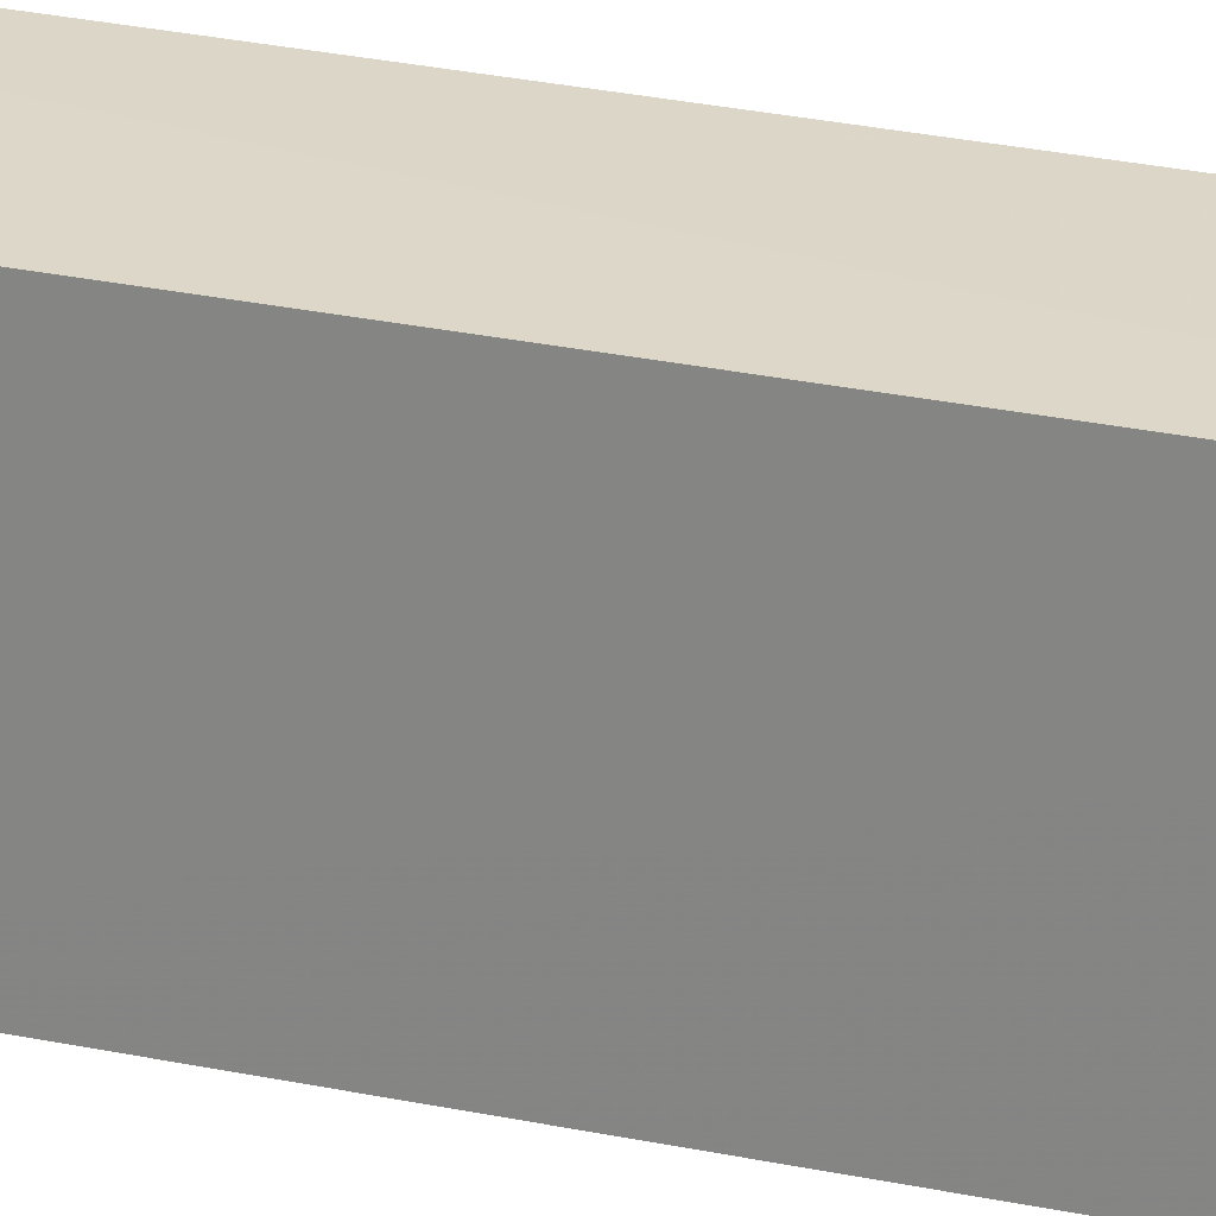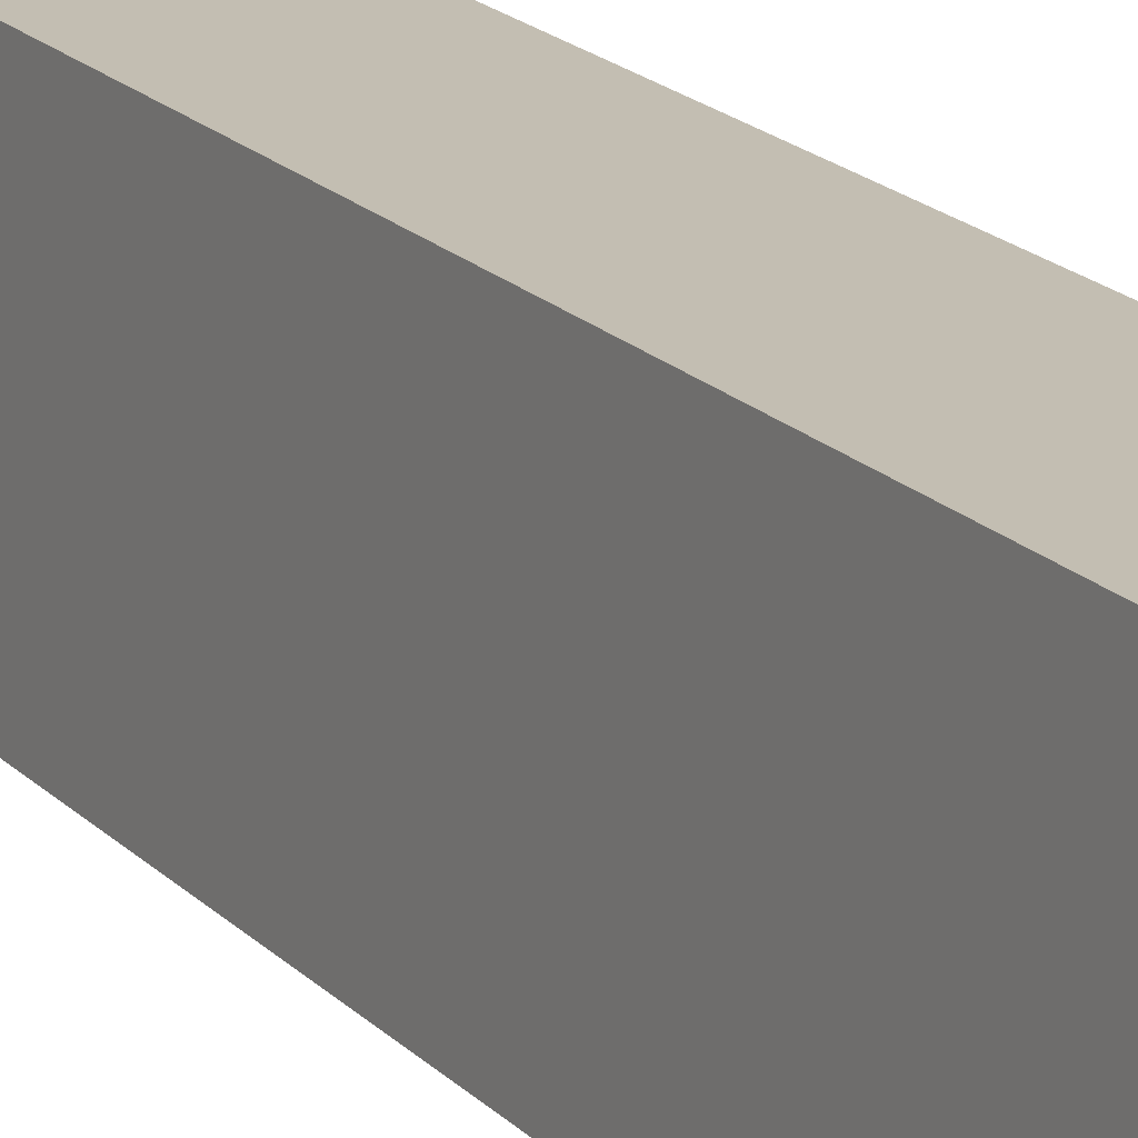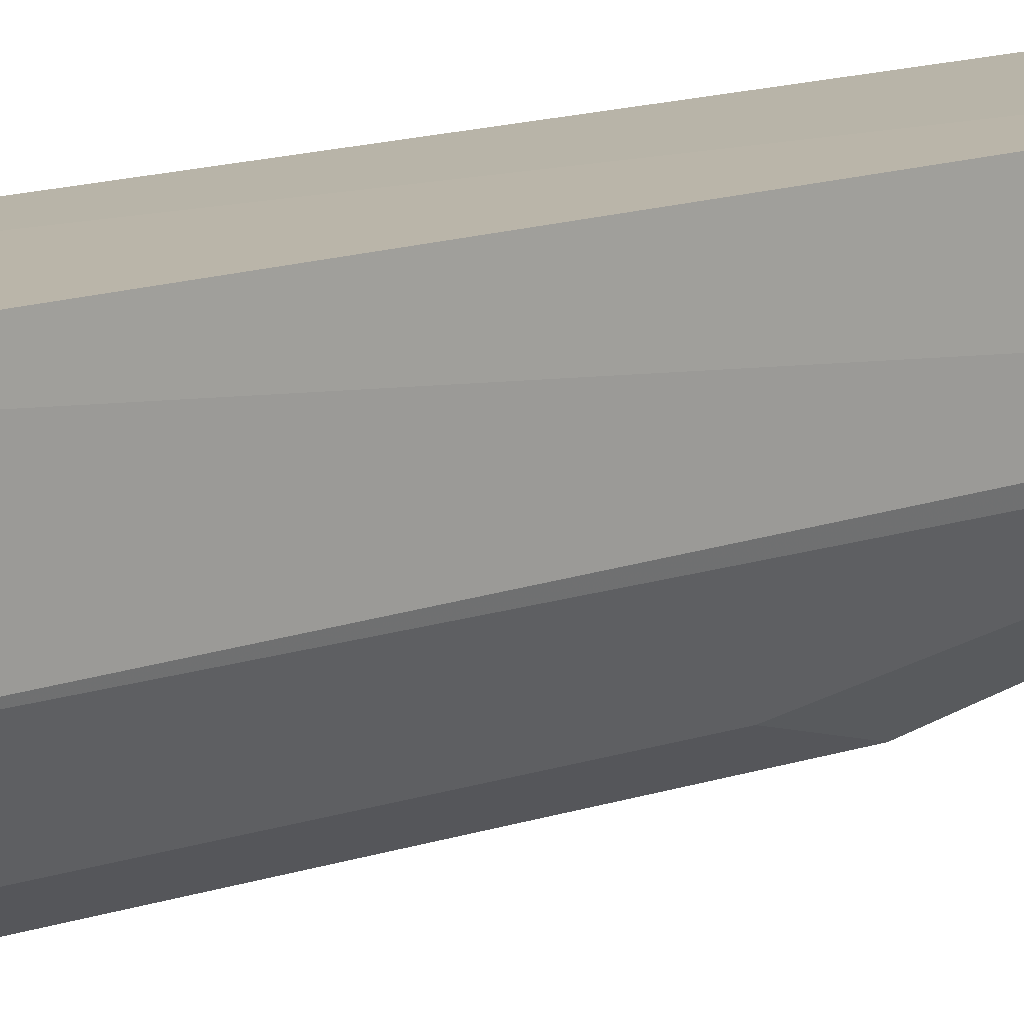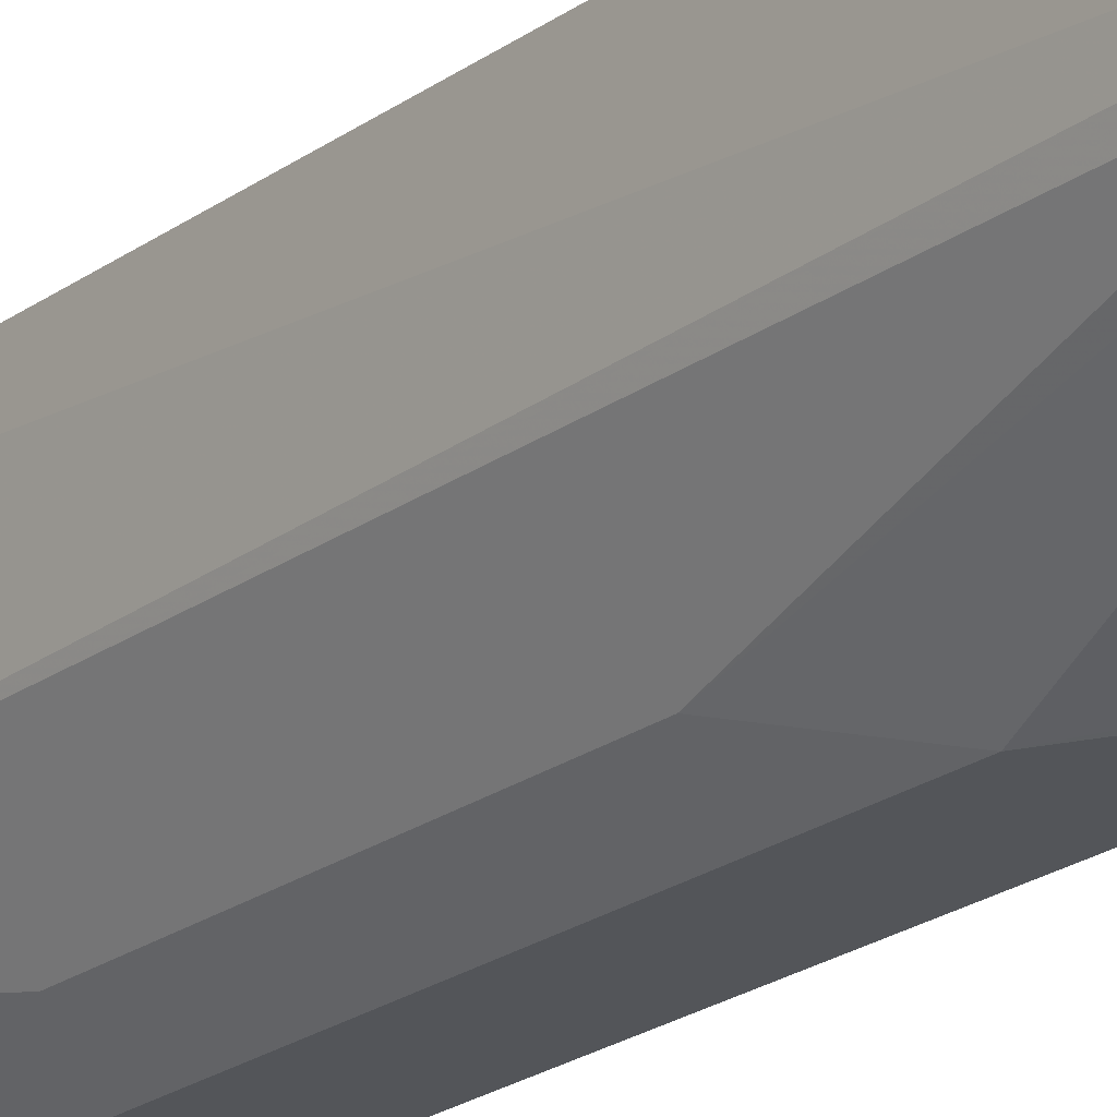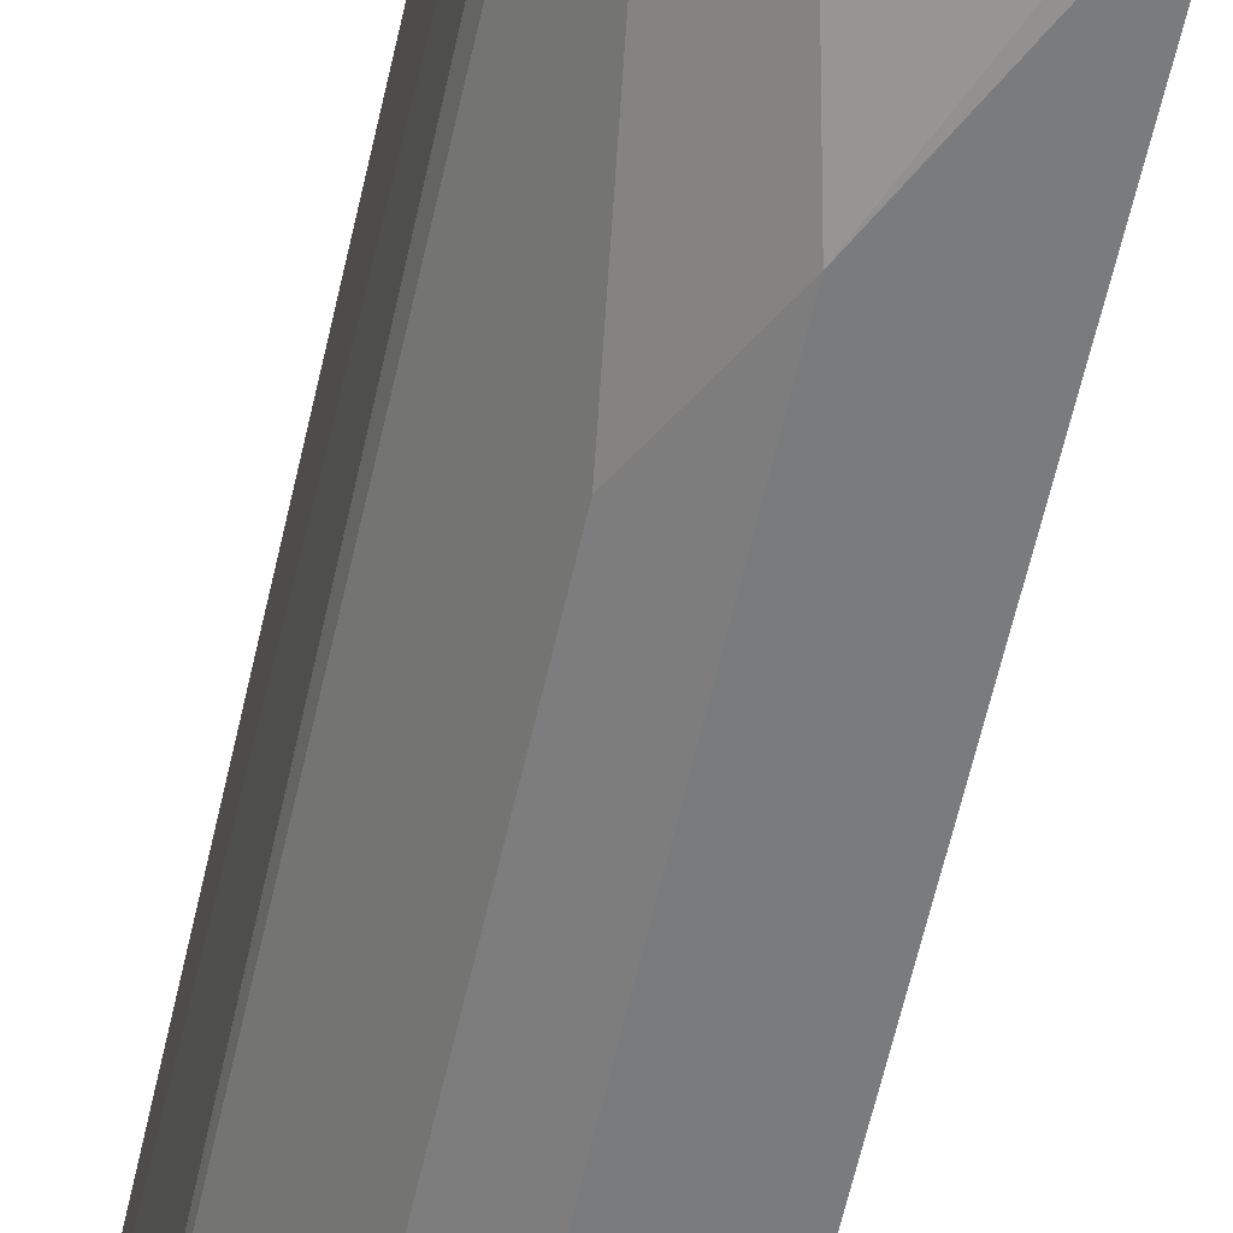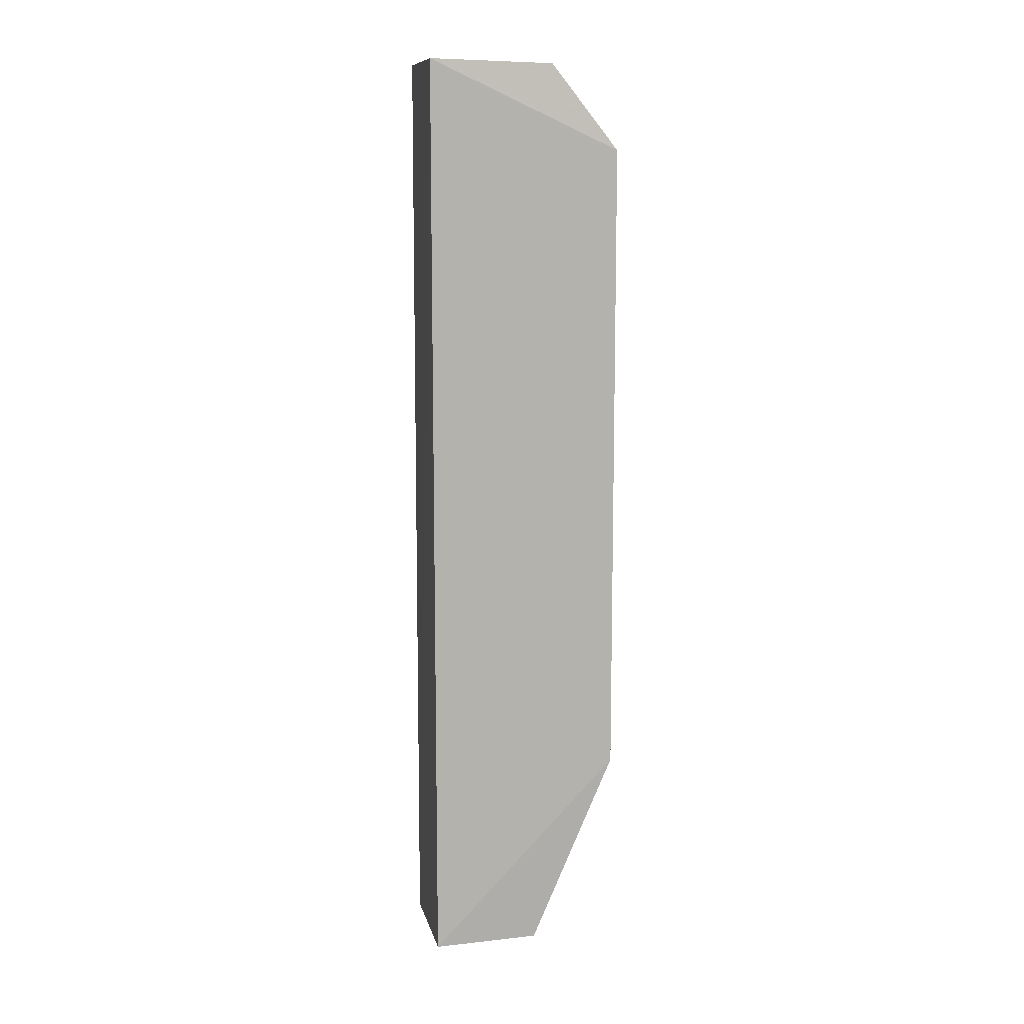
<metadata>
{"format":"obj","ext":"obj","renderer":"f3d","projection":"perspective","resolution":1024,"background":"white","views":[{"elev":30.5,"azim":106.6,"up":"+Z"},{"elev":17.4,"azim":152.5,"up":"+Z"},{"elev":13.4,"azim":-128.6,"up":"+Z"},{"elev":-22.3,"azim":-39.1,"up":"+Z"},{"elev":-58.0,"azim":-12.3,"up":"+Z"},{"elev":10.8,"azim":77.9,"up":"+Y"}]}
</metadata>
<code>
v -0.2348 -0.2045 0.02484
v -0.2324 -0.2023 -0.01611
v -0.2348 0.1591 0.02502
v -0.2803 0.1591 0.02478
v -0.2792 -0.2037 -0.008885
v -0.2275 0.1247 -0.04761
v -0.2804 -0.2046 0.02519
v -0.2327 0.1577 -0.02269
v -0.2774 0.1575 -0.01393
v -0.2275 -0.1246 -0.04758
v -0.2496 -0.07894 -0.04626
v -0.2496 0.07894 -0.04626
v -0.233 -0.1193 -0.04626
v -0.2618 -0.04935 -0.03676
v -0.233 0.1193 -0.04626
v -0.2774 -0.1575 -0.01393
v -0.2618 0.04935 -0.03675
f 5 2 1
f 7 1 3
f 7 3 4
f 7 5 1
f 7 4 5
f 8 4 3
f 8 3 6
f 9 5 4
f 9 8 6
f 9 4 8
f 10 2 5
f 10 1 2
f 10 6 3
f 10 3 1
f 11 6 10
f 12 6 11
f 13 11 10
f 13 10 5
f 13 5 11
f 14 11 5
f 14 12 11
f 15 12 9
f 15 9 6
f 15 6 12
f 16 14 5
f 16 5 9
f 16 9 14
f 17 14 9
f 17 9 12
f 17 12 14

</code>
